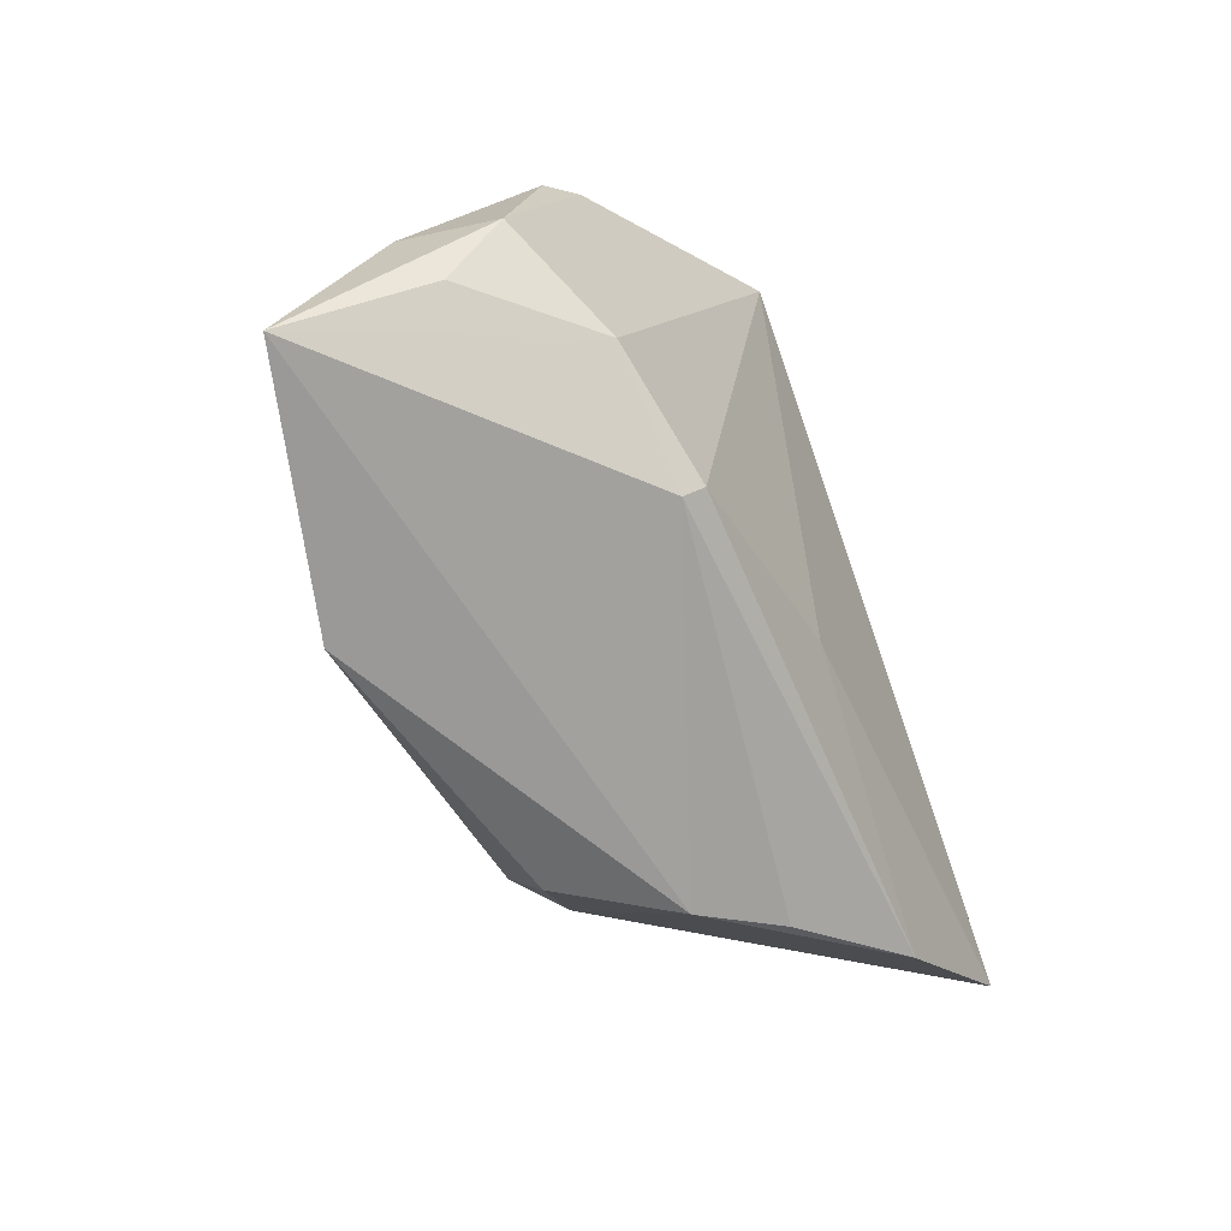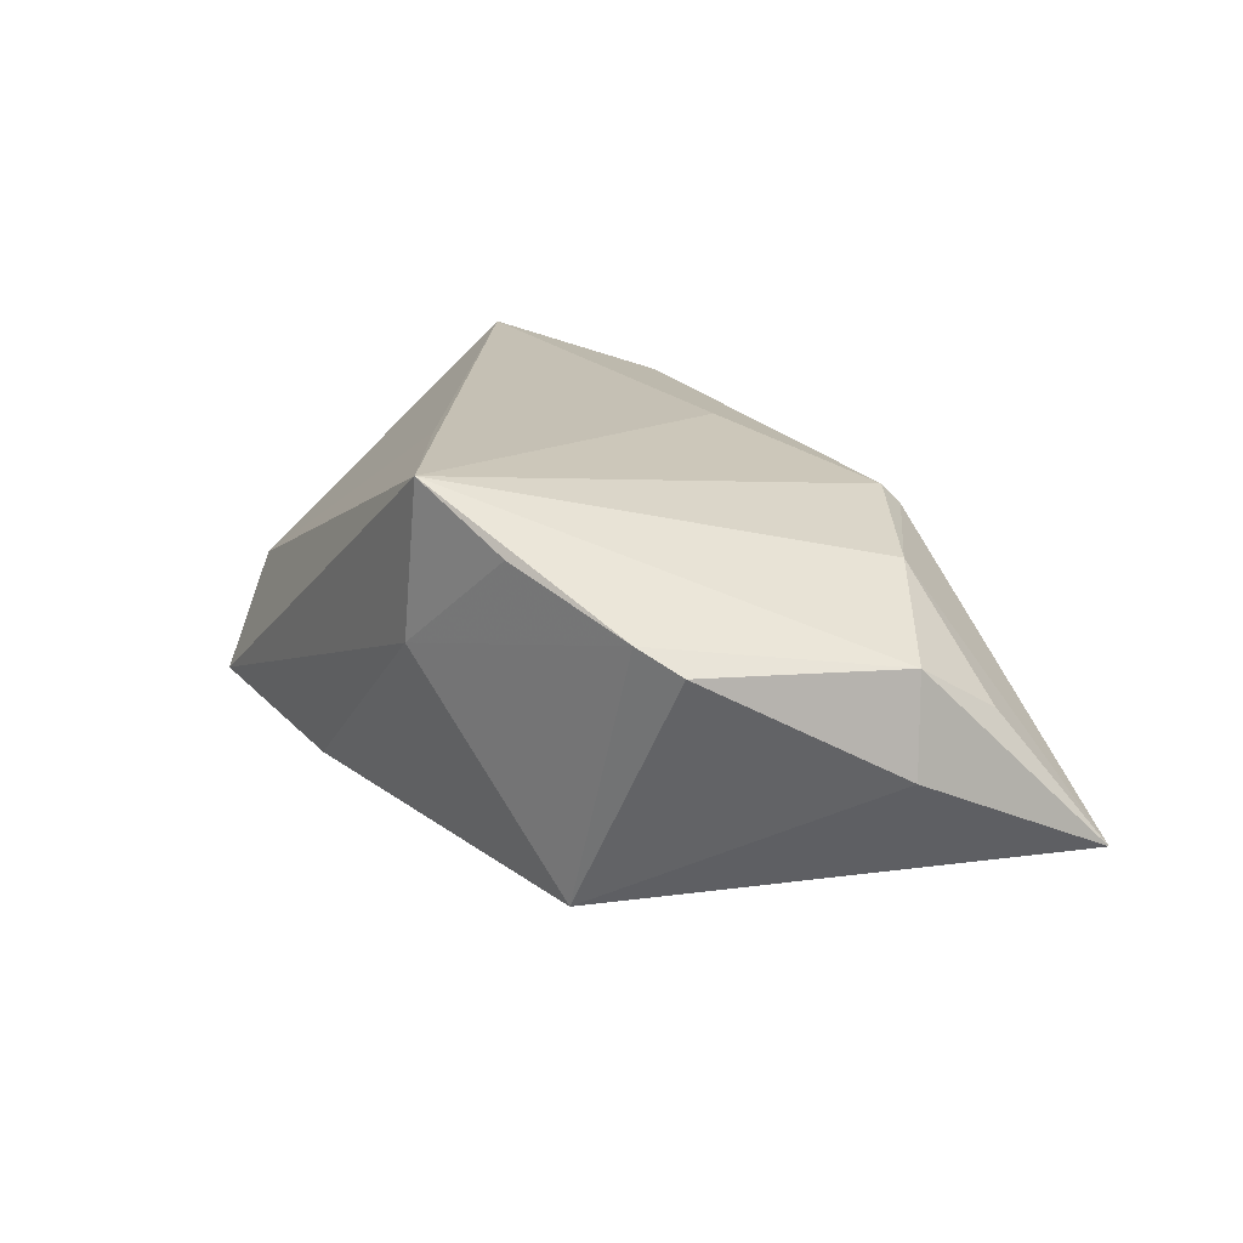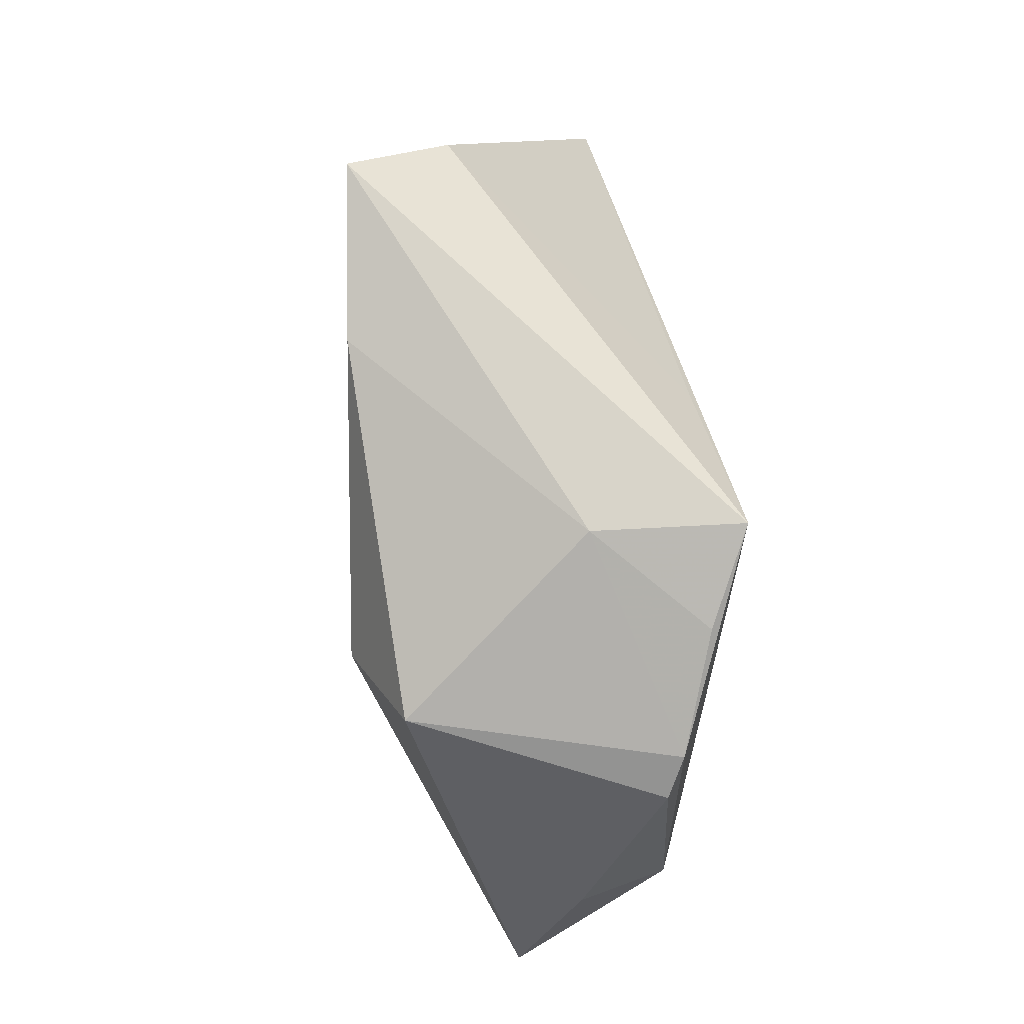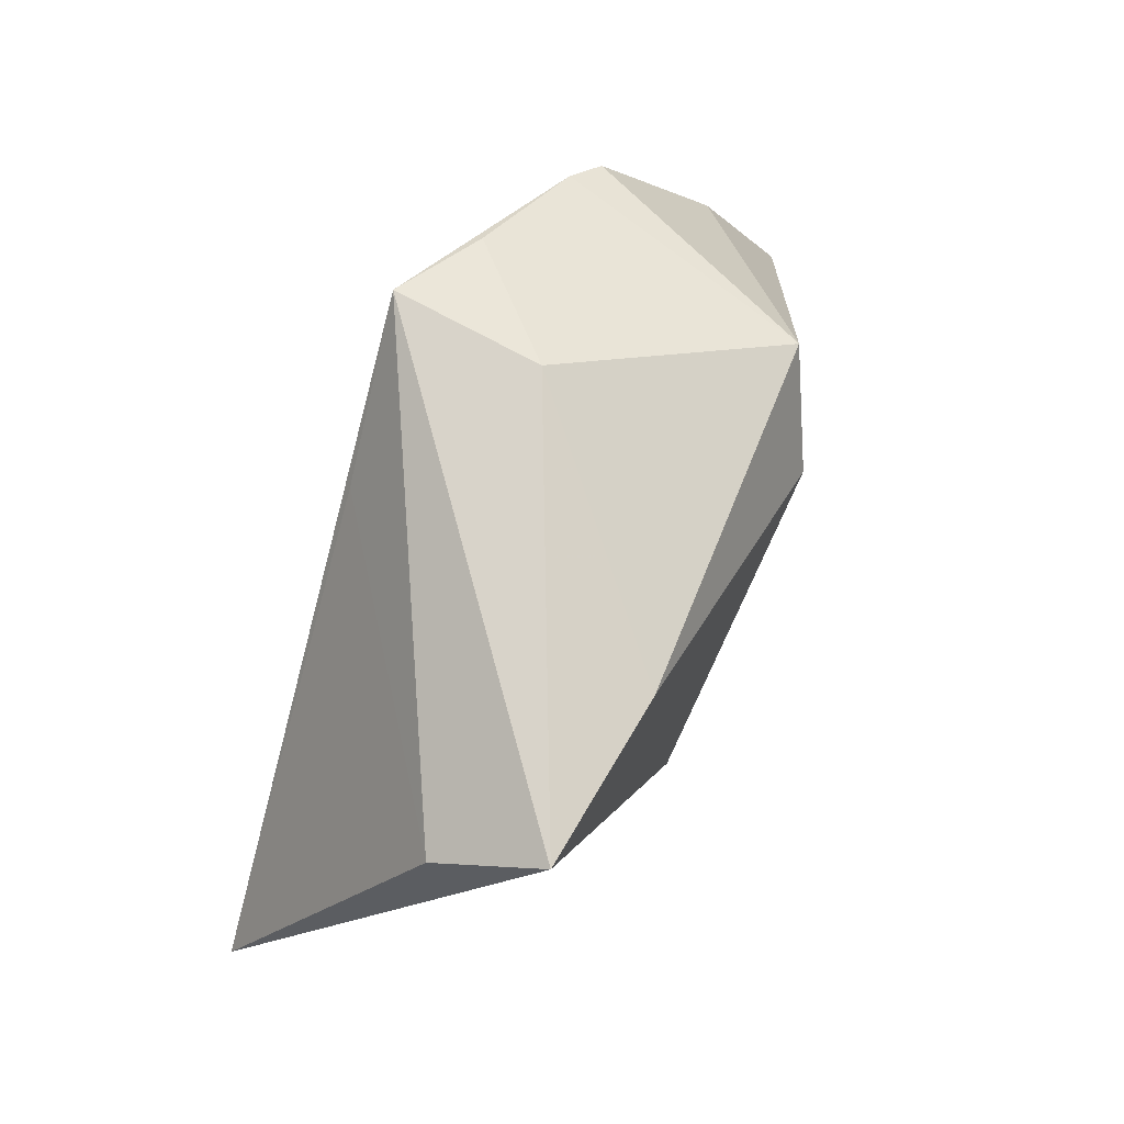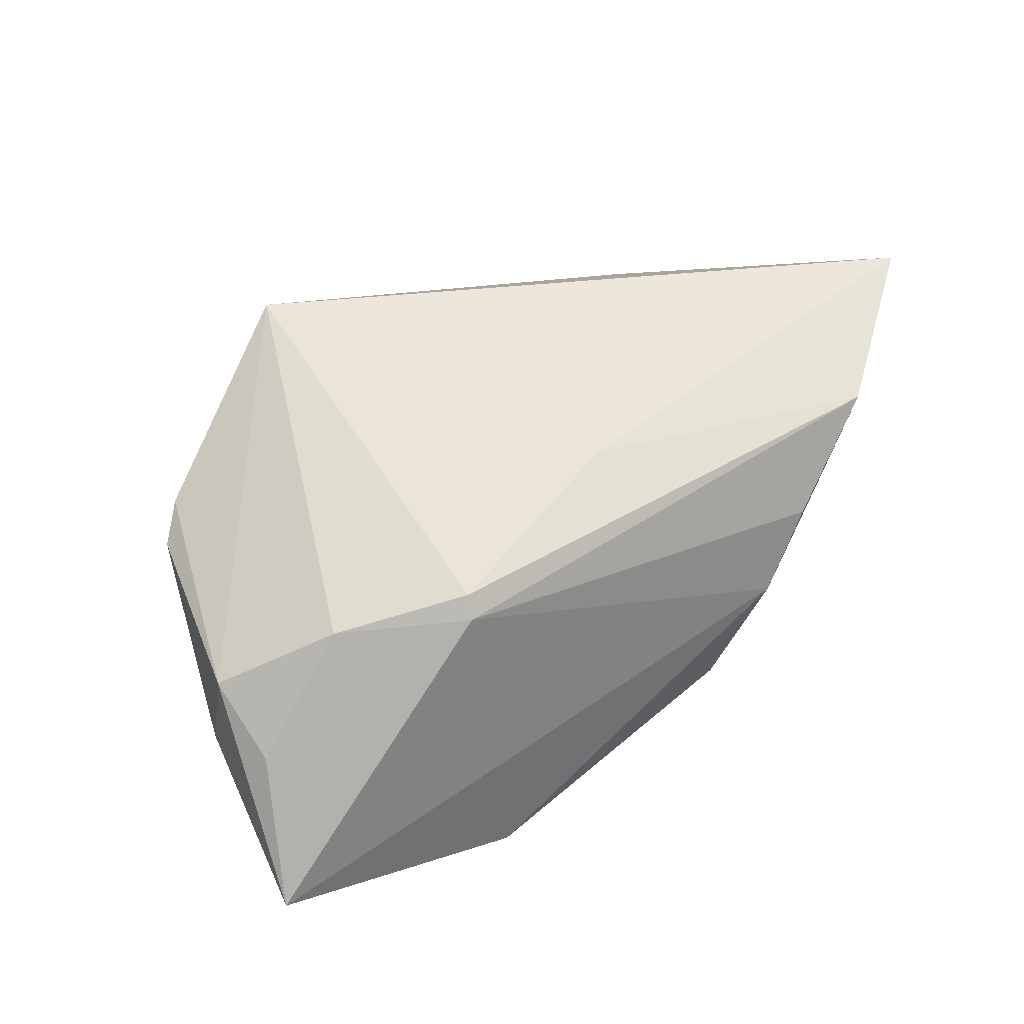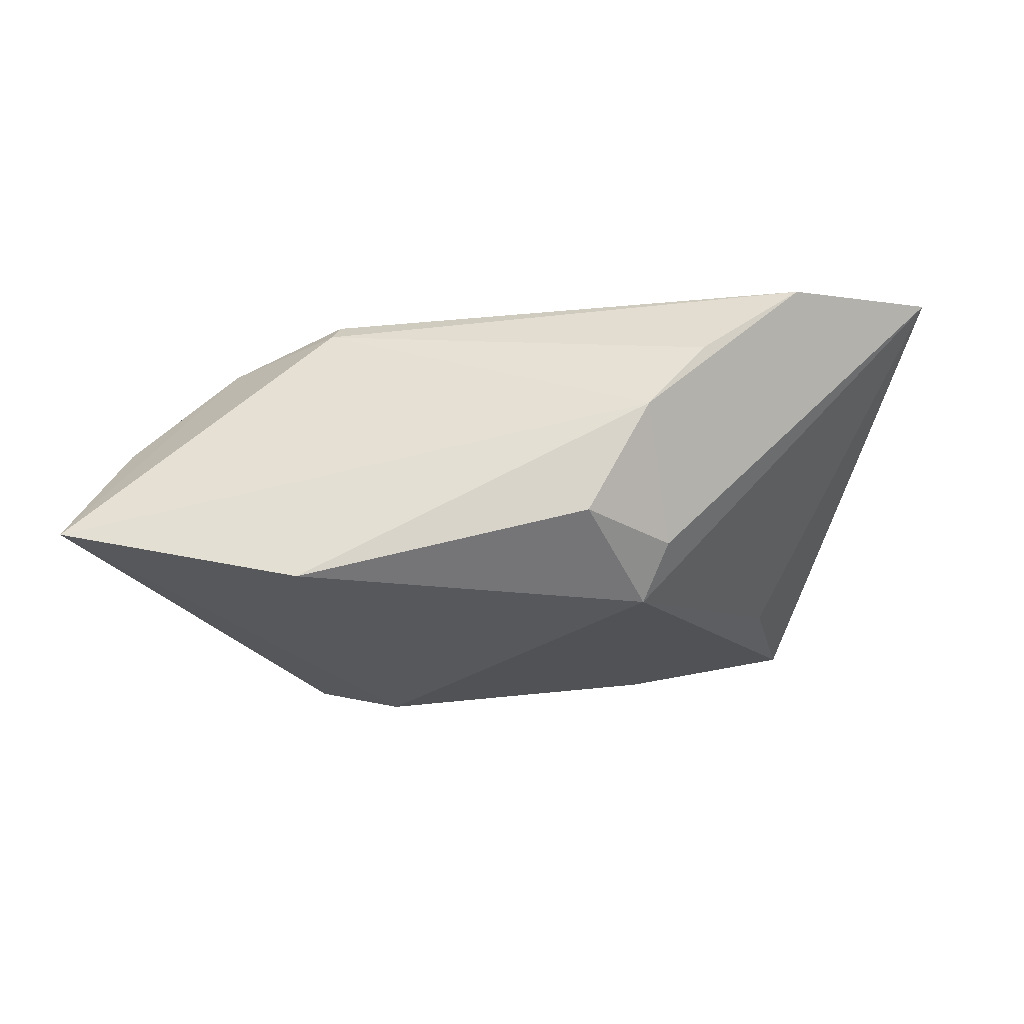
<metadata>
{"format":"obj","ext":"obj","renderer":"f3d","projection":"perspective","resolution":1024,"background":"white","views":[{"elev":-56.6,"azim":-68.1,"up":"+Y"},{"elev":17.5,"azim":-120.1,"up":"+Z"},{"elev":75.7,"azim":-103.4,"up":"+Y"},{"elev":75.8,"azim":107.8,"up":"+Y"},{"elev":49.5,"azim":-39.0,"up":"+Z"},{"elev":-21.4,"azim":0.6,"up":"+Z"}]}
</metadata>
<code>
v -0.05632 -0.02571 -0.01399
v -0.05022 -0.01475 0.00141
v -0.05023 -0.005009 0.007252
v 0.0201 0.02993 -0.01791
v 0.0187 -0.01943 -0.02124
v -0.04313 0.018 0.007959
v 0.02183 -0.02414 -0.01492
v 0.03773 0.01367 -0.01255
v -0.0227 -0.02249 0.01565
v -0.02563 0.02853 0.01714
v 0.05924 -0.01438 0.02404
v 0.04194 0.03316 -0.01301
v -0.03909 0.02161 0.01079
v 0.02658 -0.03225 0.009097
v 0.005675 0.02114 0.02325
v 0.01918 -0.03438 0.0002853
v -0.02174 -0.02049 0.01795
v 0.01139 -0.03283 -0.01357
v -0.02684 0.0221 -0.0215
v -0.05162 -0.004051 -0.004389
v -0.02488 -0.03201 -0.022
v 0.0397 -0.02786 0.01942
v 0.004267 -0.01484 0.02156
v -0.01482 0.03316 0.02404
v -0.0369 -0.0125 0.01431
v 0.04467 0.02615 0.0004538
v -0.01531 0.01141 -0.02656
v -0.01137 0.03316 0.005246
f 8 12 11
f 11 5 8
f 8 5 12
f 11 12 26
f 26 15 11
f 6 19 20
f 20 19 1
f 20 3 6
f 1 3 20
f 21 16 1
f 11 23 22
f 22 23 17
f 1 16 9
f 9 22 17
f 4 28 12
f 19 28 4
f 12 5 4
f 13 28 19
f 13 10 28
f 13 19 6
f 6 3 13
f 17 23 24
f 11 15 24
f 24 23 11
f 28 10 24
f 24 13 3
f 10 13 24
f 15 26 24
f 12 28 24
f 24 26 12
f 5 21 27
f 27 4 5
f 19 4 27
f 1 19 27
f 27 21 1
f 18 21 5
f 16 21 18
f 25 9 17
f 17 24 25
f 25 24 3
f 1 9 25
f 16 22 14
f 14 9 16
f 22 9 14
f 16 18 7
f 11 22 7
f 7 22 16
f 7 5 11
f 7 18 5
f 2 3 1
f 1 25 2
f 2 25 3

</code>
